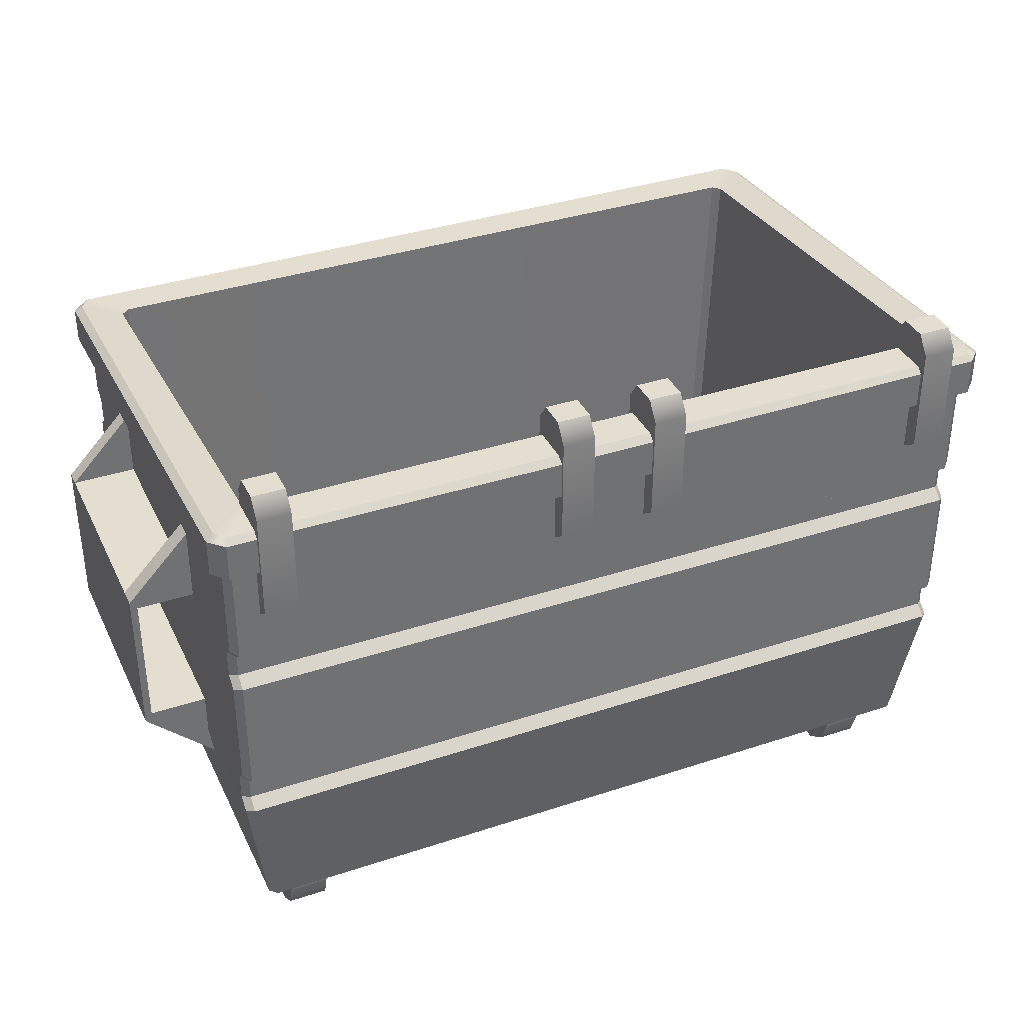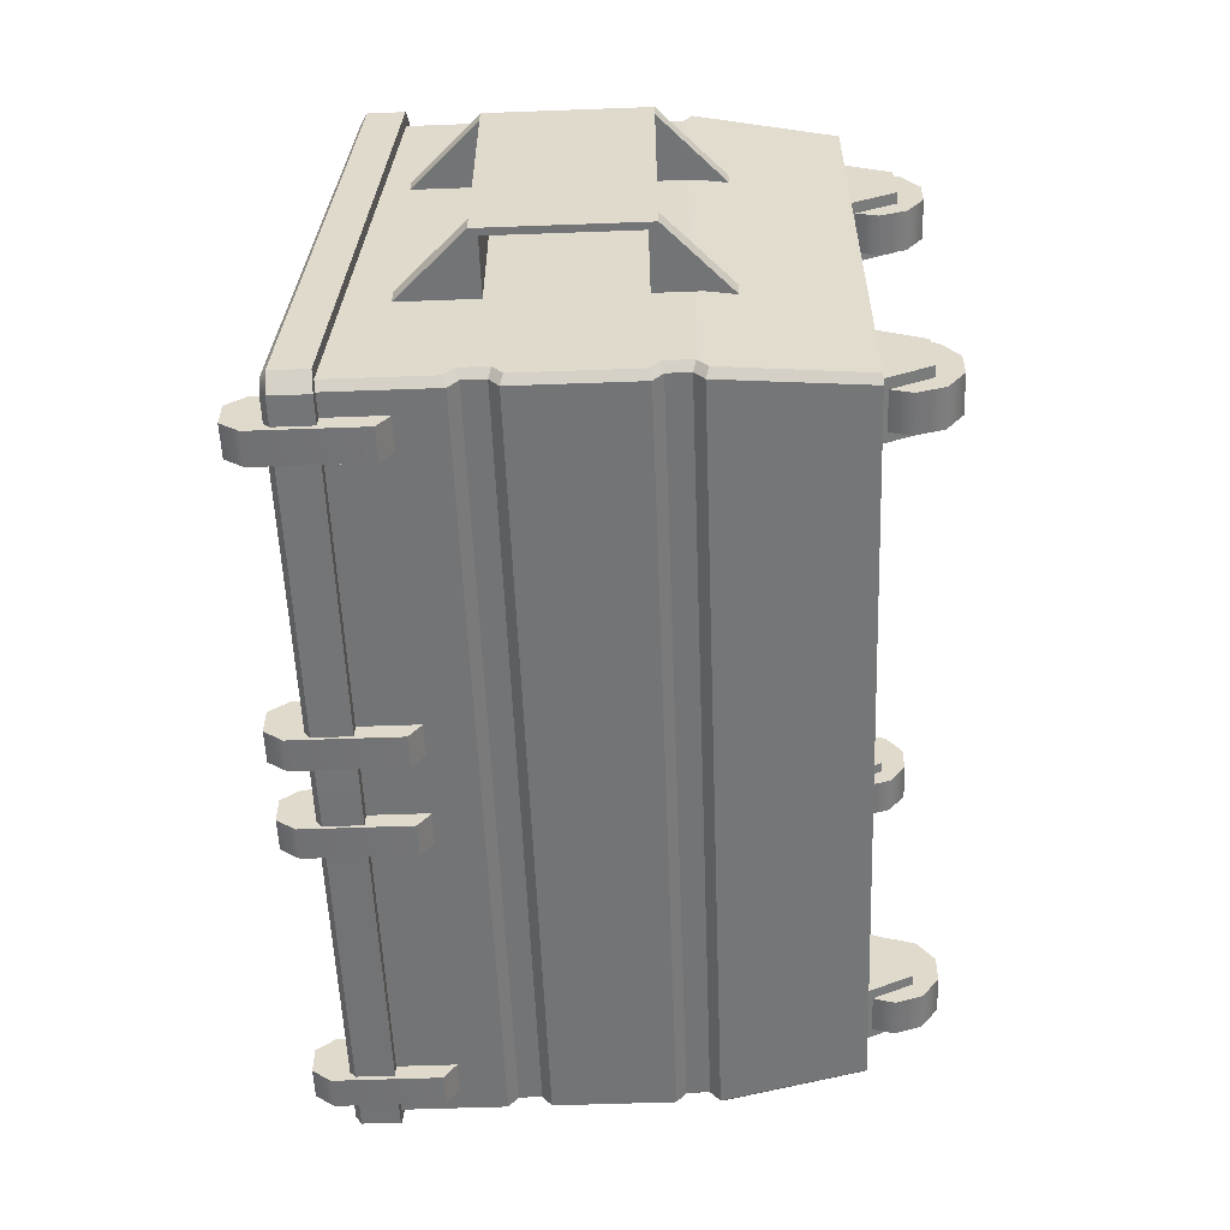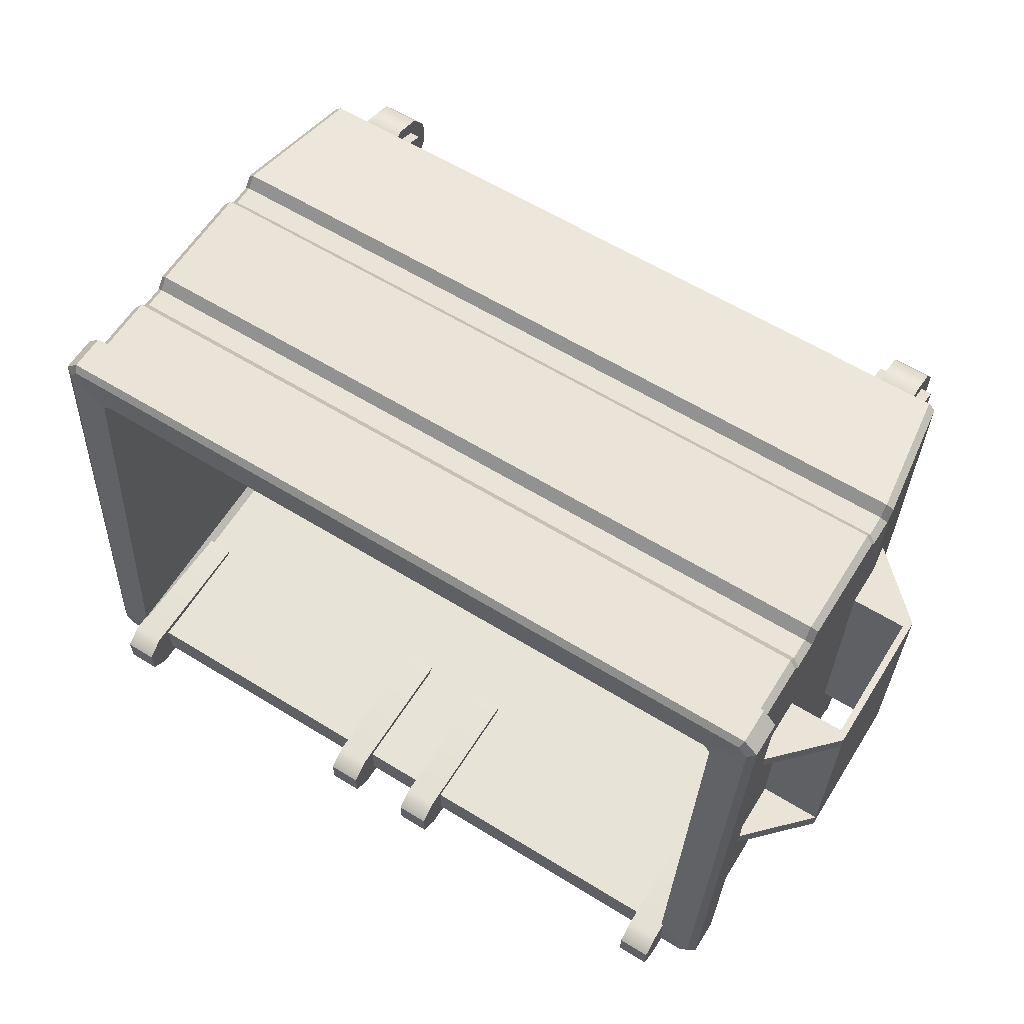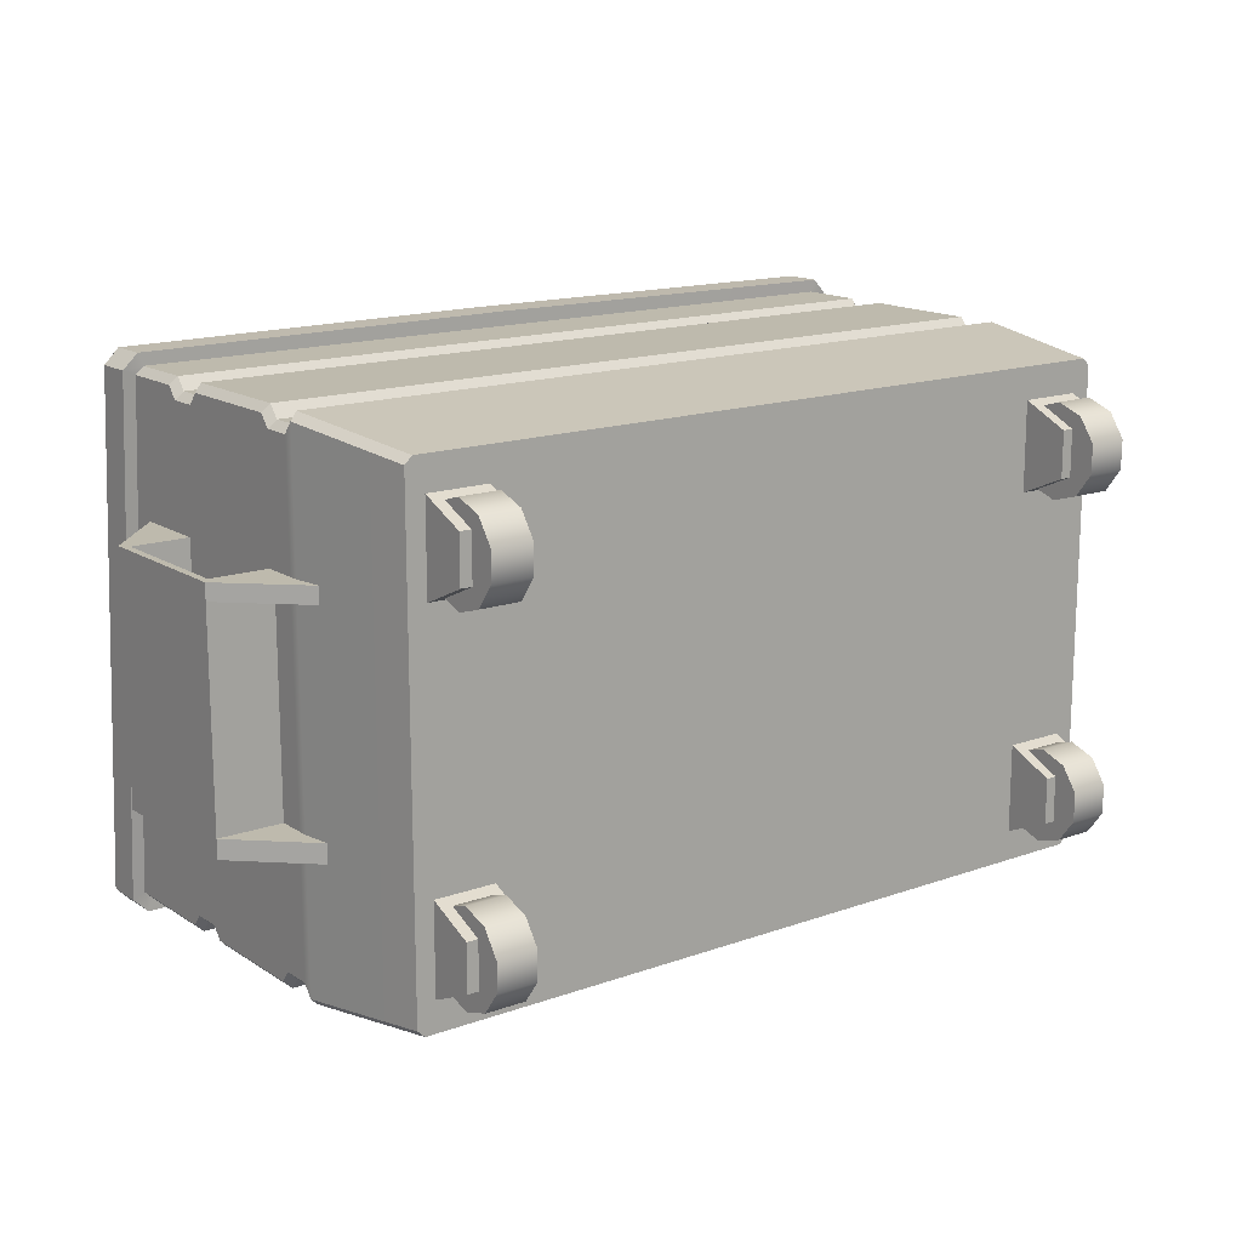
<metadata>
{"format":"obj","ext":"obj","renderer":"f3d","projection":"perspective","resolution":1024,"background":"white","views":[{"elev":36.4,"azim":156.7,"up":"+Y"},{"elev":-56.1,"azim":-87.8,"up":"+Z"},{"elev":61.0,"azim":-147.9,"up":"+Z"},{"elev":15.4,"azim":-37.1,"up":"+Z"}]}
</metadata>
<code>
g default
v -5.086 0.2084 4.33
v -5.086 0.2084 5.694
v -5.086 1.484 5.647
v -5.086 1.59 4.377
v -5.086 0.3386 5.647
v -5.086 0.3386 4.377
v -5.086 1.179 4.286
v -5.086 1.151 4.319
v -5.086 1.088 4.319
v -5.086 1.06 4.286
v -5.086 1.151 5.704
v -5.086 1.179 5.738
v -5.086 1.06 5.738
v -5.086 1.088 5.704
v -5.086 0.7235 4.286
v -5.086 0.6962 4.319
v -5.086 0.6325 4.319
v -5.086 0.6052 4.286
v -5.086 0.6962 5.704
v -5.086 0.7235 5.738
v -5.086 0.6052 5.738
v -5.086 0.6325 5.704
v -5.086 1.468 5.778
v -5.086 1.484 5.755
v -5.086 1.59 4.269
v -5.086 1.574 4.245
v -4.034 1.484 5.626
v -4.055 1.484 5.647
v -4.111 0.3386 5.608
v -4.09 0.3386 5.589
v -4.055 1.59 4.377
v -4.034 1.59 4.398
v -4.055 0.3386 4.415
v -4.034 0.3386 4.435
v -3.964 1.151 4.319
v -3.943 1.159 4.34
v -3.943 1.187 4.306
v -3.964 1.179 4.286
v -3.943 1.159 5.683
v -3.964 1.151 5.704
v -3.964 1.179 5.738
v -3.943 1.187 5.717
v -3.943 1.08 4.34
v -3.964 1.088 4.319
v -3.964 1.06 4.286
v -3.943 1.052 4.306
v -3.964 1.088 5.704
v -3.943 1.08 5.683
v -3.943 1.052 5.717
v -3.964 1.06 5.738
v -3.964 0.6962 4.319
v -3.943 0.7043 4.34
v -3.943 0.7316 4.306
v -3.964 0.7235 4.286
v -3.943 0.7043 5.683
v -3.964 0.6962 5.704
v -3.964 0.7235 5.738
v -3.943 0.7316 5.717
v -3.943 0.6245 4.34
v -3.964 0.6325 4.319
v -3.964 0.6052 4.286
v -3.943 0.5972 4.306
v -3.964 0.6325 5.704
v -3.943 0.6245 5.683
v -3.943 0.5972 5.717
v -3.964 0.6052 5.738
v -3.999 0.2084 4.349
v -4.02 0.2084 4.33
v -4.02 0.2084 5.694
v -3.999 0.2084 5.674
v -3.957 1.484 5.755
v -3.931 1.484 5.721
v -3.909 1.468 5.731
v -3.95 1.468 5.772
v -3.931 1.59 4.303
v -3.957 1.59 4.269
v -3.95 1.574 4.251
v -3.909 1.574 4.292
v -5.086 1.468 4.286
v -3.964 1.468 4.286
v -3.943 1.471 4.306
v -3.943 1.365 5.717
v -3.964 1.362 5.738
v -5.086 1.362 5.738
v -5.086 1.468 4.245
v -3.95 1.468 4.251
v -3.909 1.471 4.292
v -3.909 1.365 5.731
v -3.95 1.362 5.772
v -5.086 1.362 5.778
v -3.97 0.7215 5.349
v -3.763 0.6981 5.349
v -3.951 1.114 5.349
v -3.763 1.137 5.349
v -3.951 1.114 4.674
v -3.763 1.137 4.674
v -3.97 0.7215 4.674
v -3.763 0.6981 4.674
v -3.763 1.137 5.303
v -3.951 1.137 5.303
v -3.97 0.6981 5.303
v -3.763 0.6981 5.303
v -3.763 1.137 4.727
v -3.951 1.137 4.727
v -3.97 0.6981 4.727
v -3.763 0.6981 4.727
v -3.951 1.334 5.349
v -3.951 1.334 5.303
v -3.97 0.5008 5.303
v -3.97 0.5008 5.349
v -3.951 1.334 4.727
v -3.951 1.334 4.674
v -3.97 0.5008 4.674
v -3.97 0.5008 4.727
v -3.783 0.7215 5.349
v -3.783 1.114 5.349
v -3.783 1.114 4.674
v -3.783 0.7215 4.674
v -6.101 1.484 5.626
v -6.08 1.484 5.647
v -6.025 0.3386 5.608
v -6.045 0.3386 5.589
v -6.08 1.59 4.377
v -6.101 1.59 4.398
v -6.08 0.3386 4.415
v -6.101 0.3386 4.435
v -6.171 1.151 4.319
v -6.192 1.159 4.34
v -6.192 1.187 4.306
v -6.171 1.179 4.286
v -6.192 1.159 5.683
v -6.171 1.151 5.704
v -6.171 1.179 5.738
v -6.192 1.187 5.717
v -6.192 1.08 4.34
v -6.171 1.088 4.319
v -6.171 1.06 4.286
v -6.192 1.052 4.306
v -6.171 1.088 5.704
v -6.192 1.08 5.683
v -6.192 1.052 5.717
v -6.171 1.06 5.738
v -6.171 0.6962 4.319
v -6.192 0.7043 4.34
v -6.192 0.7316 4.306
v -6.171 0.7235 4.286
v -6.192 0.7043 5.683
v -6.171 0.6962 5.704
v -6.171 0.7235 5.738
v -6.192 0.7316 5.717
v -6.192 0.6245 4.34
v -6.171 0.6325 4.319
v -6.171 0.6052 4.286
v -6.192 0.5972 4.306
v -6.171 0.6325 5.704
v -6.192 0.6245 5.683
v -6.192 0.5972 5.717
v -6.171 0.6052 5.738
v -6.137 0.2084 4.349
v -6.116 0.2084 4.33
v -6.116 0.2084 5.694
v -6.137 0.2084 5.674
v -6.178 1.484 5.755
v -6.204 1.484 5.721
v -6.226 1.468 5.731
v -6.185 1.468 5.772
v -6.204 1.59 4.303
v -6.178 1.59 4.269
v -6.185 1.574 4.251
v -6.226 1.574 4.292
v -6.171 1.468 4.286
v -6.192 1.471 4.306
v -6.192 1.365 5.717
v -6.171 1.362 5.738
v -6.185 1.468 4.251
v -6.226 1.471 4.292
v -6.226 1.365 5.731
v -6.185 1.362 5.772
v -6.165 0.7215 5.349
v -6.372 0.6981 5.349
v -6.184 1.114 5.349
v -6.372 1.137 5.349
v -6.184 1.114 4.674
v -6.372 1.137 4.674
v -6.165 0.7215 4.674
v -6.372 0.6981 4.674
v -6.372 1.137 5.303
v -6.184 1.137 5.303
v -6.165 0.6981 5.303
v -6.372 0.6981 5.303
v -6.372 1.137 4.727
v -6.184 1.137 4.727
v -6.165 0.6981 4.727
v -6.372 0.6981 4.727
v -6.184 1.334 5.349
v -6.184 1.334 5.303
v -6.165 0.5008 5.303
v -6.165 0.5008 5.349
v -6.184 1.334 4.727
v -6.184 1.334 4.674
v -6.165 0.5008 4.674
v -6.165 0.5008 4.727
v -6.352 0.7215 5.349
v -6.352 1.114 5.349
v -6.352 1.114 4.674
v -6.352 0.7215 4.674
v -4.125 1.225 4.396
v -4.032 1.225 4.396
v -4.125 1.692 4.357
v -4.032 1.692 4.357
v -4.125 1.692 4.277
v -4.032 1.692 4.277
v -4.125 1.339 4.238
v -4.032 1.339 4.238
v -4.032 1.639 4.238
v -4.125 1.639 4.238
v -4.125 1.639 4.396
v -4.032 1.639 4.396
v -6.106 1.225 4.396
v -6.013 1.225 4.396
v -6.106 1.692 4.357
v -6.013 1.692 4.357
v -6.106 1.692 4.277
v -6.013 1.692 4.277
v -6.106 1.339 4.238
v -6.013 1.339 4.238
v -6.013 1.639 4.238
v -6.106 1.639 4.238
v -6.106 1.639 4.396
v -6.013 1.639 4.396
v -5.252 1.225 4.396
v -5.159 1.225 4.396
v -5.252 1.692 4.357
v -5.159 1.692 4.357
v -5.252 1.692 4.277
v -5.159 1.692 4.277
v -5.252 1.339 4.238
v -5.159 1.339 4.238
v -5.159 1.639 4.238
v -5.252 1.639 4.238
v -5.252 1.639 4.396
v -5.159 1.639 4.396
v -4.979 1.225 4.396
v -4.886 1.225 4.396
v -4.979 1.692 4.357
v -4.886 1.692 4.357
v -4.979 1.692 4.277
v -4.886 1.692 4.277
v -4.979 1.339 4.238
v -4.886 1.339 4.238
v -4.886 1.639 4.238
v -4.979 1.639 4.238
v -4.979 1.639 4.396
v -4.886 1.639 4.396
v -4.193 0.05262 4.427
v -4.193 0.1294 4.403
v -4.193 0.2056 4.429
v -4.193 0.252 4.495
v -4.193 0.251 4.575
v -4.193 0.2029 4.64
v -4.193 0.1261 4.664
v -4.193 0.04996 4.638
v -4.193 0.003506 4.572
v -4.193 0.004524 4.492
v -4.081 0.05262 4.427
v -4.081 0.1294 4.403
v -4.081 0.2056 4.429
v -4.081 0.252 4.495
v -4.081 0.251 4.575
v -4.081 0.2029 4.64
v -4.081 0.1261 4.664
v -4.081 0.04996 4.638
v -4.081 0.003506 4.572
v -4.081 0.004524 4.492
v -4.193 0.1278 4.534
v -4.081 0.1278 4.534
v -4.225 0.07608 4.601
v -4.054 0.07608 4.601
v -4.225 0.2168 4.664
v -4.054 0.2168 4.664
v -4.225 0.2168 4.41
v -4.054 0.2168 4.41
v -4.225 0.07608 4.473
v -4.054 0.07608 4.473
v -4.225 0.07608 5.546
v -4.054 0.07608 5.546
v -4.225 0.2168 5.609
v -4.054 0.2168 5.609
v -4.225 0.2168 5.355
v -4.054 0.2168 5.355
v -4.225 0.07608 5.418
v -4.054 0.07608 5.418
v -6.085 0.07608 5.546
v -5.914 0.07608 5.546
v -6.085 0.2168 5.609
v -5.914 0.2168 5.609
v -6.085 0.2168 5.355
v -5.914 0.2168 5.355
v -6.085 0.07608 5.418
v -5.914 0.07608 5.418
v -6.085 0.07608 4.601
v -5.914 0.07608 4.601
v -6.085 0.2168 4.664
v -5.914 0.2168 4.664
v -6.085 0.2168 4.41
v -5.914 0.2168 4.41
v -6.085 0.07608 4.473
v -5.914 0.07608 4.473
v -6.053 0.05262 4.427
v -6.053 0.1294 4.403
v -6.053 0.2056 4.429
v -6.053 0.252 4.495
v -6.053 0.251 4.575
v -6.053 0.2029 4.64
v -6.053 0.1261 4.664
v -6.053 0.04996 4.638
v -6.053 0.003506 4.572
v -6.053 0.004524 4.492
v -5.942 0.05262 4.427
v -5.942 0.1294 4.403
v -5.942 0.2056 4.429
v -5.942 0.252 4.495
v -5.942 0.251 4.575
v -5.942 0.2029 4.64
v -5.942 0.1261 4.664
v -5.942 0.04996 4.638
v -5.942 0.003506 4.572
v -5.942 0.004524 4.492
v -6.053 0.1278 4.534
v -5.942 0.1278 4.534
v -4.193 0.05262 5.372
v -4.193 0.1294 5.348
v -4.193 0.2056 5.374
v -4.193 0.252 5.44
v -4.193 0.251 5.52
v -4.193 0.2029 5.585
v -4.193 0.1261 5.608
v -4.193 0.04996 5.583
v -4.193 0.003506 5.517
v -4.193 0.004524 5.437
v -4.081 0.05262 5.372
v -4.081 0.1294 5.348
v -4.081 0.2056 5.374
v -4.081 0.252 5.44
v -4.081 0.251 5.52
v -4.081 0.2029 5.585
v -4.081 0.1261 5.608
v -4.081 0.04996 5.583
v -4.081 0.003506 5.517
v -4.081 0.004524 5.437
v -4.193 0.1278 5.478
v -4.081 0.1278 5.478
v -6.053 0.05262 5.372
v -6.053 0.1294 5.348
v -6.053 0.2056 5.374
v -6.053 0.252 5.44
v -6.053 0.251 5.52
v -6.053 0.2029 5.585
v -6.053 0.1261 5.608
v -6.053 0.04996 5.583
v -6.053 0.003506 5.517
v -6.053 0.004524 5.437
v -5.942 0.05262 5.372
v -5.942 0.1294 5.348
v -5.942 0.2056 5.374
v -5.942 0.252 5.44
v -5.942 0.251 5.52
v -5.942 0.2029 5.585
v -5.942 0.1261 5.608
v -5.942 0.04996 5.583
v -5.942 0.003506 5.517
v -5.942 0.004524 5.437
v -6.053 0.1278 5.478
v -5.942 0.1278 5.478
g mesh_Dumpster
f 69 68 67 70
f 33 29 30 34
f 27 28 71 72
f 28 27 30 29
f 31 32 75 76
f 32 31 33 34
f 35 36 43 44
f 36 35 38 37
f 37 38 80 81
f 39 40 47 48
f 40 39 42 41
f 41 42 82 83
f 44 43 46 45
f 45 46 53 54
f 48 47 50 49
f 49 50 57 58
f 51 52 59 60
f 52 51 54 53
f 55 56 63 64
f 56 55 58 57
f 60 59 62 61
f 61 62 67 68
f 64 63 66 65
f 65 66 69 70
f 72 71 74 73
f 76 75 78 77
f 27 32 34 30
f 3 28 29 5
f 31 4 6 33
f 8 7 38 35
f 36 37 42 39
f 10 9 44 45
f 46 43 48 49
f 40 41 12 11
f 50 47 14 13
f 16 15 54 51
f 52 53 58 55
f 18 17 60 61
f 62 59 64 65
f 56 57 20 19
f 66 63 22 21
f 44 9 8 35
f 43 36 39 48
f 47 40 11 14
f 60 17 16 51
f 59 52 55 64
f 63 56 19 22
f 65 70 67 62
f 1 18 61 68
f 66 21 2 69
f 54 15 10 45
f 58 53 46 49
f 50 13 20 57
f 72 73 78 75
f 74 71 24 23
f 76 77 26 25
f 72 75 32 27
f 24 71 28 3
f 76 25 4 31
f 38 7 79 80
f 42 37 81 82
f 83 84 12 41
f 5 29 33 6
f 2 1 68 69
f 86 85 26 77
f 87 86 77 78
f 88 87 78 73
f 89 88 73 74
f 74 23 90 89
f 80 79 85 86
f 81 80 86 87
f 82 81 87 88
f 83 82 88 89
f 84 83 89 90
f 109 102 92 110
f 92 102 99 94
f 100 99 103 104
f 105 106 102 101
f 99 102 106 103
f 111 103 96 112
f 113 98 106 114
f 103 106 98 96
f 94 107 93 116
f 94 99 108 107
f 99 100 108
f 101 102 109
f 104 103 111
f 98 113 97 118
f 106 105 114
f 92 115 91 110
f 92 94 116 115
f 96 117 95 112
f 96 98 118 117
f 91 115 118 97
f 115 116 117 118
f 116 93 95 117
f 161 162 159 160
f 125 126 122 121
f 119 164 163 120
f 120 121 122 119
f 123 168 167 124
f 124 126 125 123
f 127 136 135 128
f 128 129 130 127
f 129 172 171 130
f 131 140 139 132
f 132 133 134 131
f 133 174 173 134
f 136 137 138 135
f 137 146 145 138
f 140 141 142 139
f 141 150 149 142
f 143 152 151 144
f 144 145 146 143
f 147 156 155 148
f 148 149 150 147
f 152 153 154 151
f 153 160 159 154
f 156 157 158 155
f 157 162 161 158
f 164 165 166 163
f 168 169 170 167
f 119 122 126 124
f 3 5 121 120
f 123 125 6 4
f 8 127 130 7
f 128 131 134 129
f 10 137 136 9
f 138 141 140 135
f 132 11 12 133
f 142 13 14 139
f 16 143 146 15
f 144 147 150 145
f 18 153 152 17
f 154 157 156 151
f 148 19 20 149
f 158 21 22 155
f 136 127 8 9
f 135 140 131 128
f 139 14 11 132
f 152 143 16 17
f 151 156 147 144
f 155 22 19 148
f 157 154 159 162
f 1 160 153 18
f 158 161 2 21
f 146 137 10 15
f 150 141 138 145
f 142 149 20 13
f 164 167 170 165
f 166 23 24 163
f 168 25 26 169
f 164 119 124 167
f 24 3 120 163
f 168 123 4 25
f 130 171 79 7
f 134 173 172 129
f 174 133 12 84
f 5 6 125 121
f 2 161 160 1
f 175 169 26 85
f 176 170 169 175
f 177 165 170 176
f 178 166 165 177
f 166 178 90 23
f 171 175 85 79
f 172 176 175 171
f 173 177 176 172
f 174 178 177 173
f 84 90 178 174
f 197 198 180 190
f 180 182 187 190
f 188 192 191 187
f 193 189 190 194
f 187 191 194 190
f 199 200 184 191
f 201 202 194 186
f 191 184 186 194
f 182 204 181 195
f 182 195 196 187
f 187 196 188
f 189 197 190
f 192 199 191
f 186 206 185 201
f 194 202 193
f 180 198 179 203
f 180 203 204 182
f 184 200 183 205
f 184 205 206 186
f 179 185 206 203
f 203 206 205 204
f 204 205 183 181
f 217 218 210 209
f 209 210 212 211
f 211 212 215 216
f 213 214 208 207
f 218 215 212 210
f 216 217 209 211
f 216 215 214 213
f 213 207 217 216
f 207 208 218 217
f 208 214 215 218
f 229 230 222 221
f 221 222 224 223
f 223 224 227 228
f 225 226 220 219
f 230 227 224 222
f 228 229 221 223
f 228 227 226 225
f 225 219 229 228
f 219 220 230 229
f 220 226 227 230
f 241 242 234 233
f 233 234 236 235
f 235 236 239 240
f 237 238 232 231
f 242 239 236 234
f 240 241 233 235
f 240 239 238 237
f 237 231 241 240
f 231 232 242 241
f 232 238 239 242
f 253 254 246 245
f 245 246 248 247
f 247 248 251 252
f 249 250 244 243
f 254 251 248 246
f 252 253 245 247
f 252 251 250 249
f 249 243 253 252
f 243 244 254 253
f 244 250 251 254
f 255 256 266 265
f 256 257 267 266
f 257 258 268 267
f 258 259 269 268
f 259 260 270 269
f 260 261 271 270
f 261 262 272 271
f 262 263 273 272
f 263 264 274 273
f 264 255 265 274
f 256 255 275
f 257 256 275
f 258 257 275
f 259 258 275
f 260 259 275
f 261 260 275
f 262 261 275
f 263 262 275
f 264 263 275
f 255 264 275
f 265 266 276
f 266 267 276
f 267 268 276
f 268 269 276
f 269 270 276
f 270 271 276
f 271 272 276
f 272 273 276
f 273 274 276
f 274 265 276
f 277 278 280 279
f 281 282 284 283
f 283 284 278 277
f 278 284 282 280
f 283 277 279 281
f 285 286 288 287
f 289 290 292 291
f 291 292 286 285
f 286 292 290 288
f 291 285 287 289
f 293 294 296 295
f 297 298 300 299
f 299 300 294 293
f 294 300 298 296
f 299 293 295 297
f 301 302 304 303
f 305 306 308 307
f 307 308 302 301
f 302 308 306 304
f 307 301 303 305
f 309 310 320 319
f 310 311 321 320
f 311 312 322 321
f 312 313 323 322
f 313 314 324 323
f 314 315 325 324
f 315 316 326 325
f 316 317 327 326
f 317 318 328 327
f 318 309 319 328
f 310 309 329
f 311 310 329
f 312 311 329
f 313 312 329
f 314 313 329
f 315 314 329
f 316 315 329
f 317 316 329
f 318 317 329
f 309 318 329
f 319 320 330
f 320 321 330
f 321 322 330
f 322 323 330
f 323 324 330
f 324 325 330
f 325 326 330
f 326 327 330
f 327 328 330
f 328 319 330
f 331 332 342 341
f 332 333 343 342
f 333 334 344 343
f 334 335 345 344
f 335 336 346 345
f 336 337 347 346
f 337 338 348 347
f 338 339 349 348
f 339 340 350 349
f 340 331 341 350
f 332 331 351
f 333 332 351
f 334 333 351
f 335 334 351
f 336 335 351
f 337 336 351
f 338 337 351
f 339 338 351
f 340 339 351
f 331 340 351
f 341 342 352
f 342 343 352
f 343 344 352
f 344 345 352
f 345 346 352
f 346 347 352
f 347 348 352
f 348 349 352
f 349 350 352
f 350 341 352
f 353 354 364 363
f 354 355 365 364
f 355 356 366 365
f 356 357 367 366
f 357 358 368 367
f 358 359 369 368
f 359 360 370 369
f 360 361 371 370
f 361 362 372 371
f 362 353 363 372
f 354 353 373
f 355 354 373
f 356 355 373
f 357 356 373
f 358 357 373
f 359 358 373
f 360 359 373
f 361 360 373
f 362 361 373
f 353 362 373
f 363 364 374
f 364 365 374
f 365 366 374
f 366 367 374
f 367 368 374
f 368 369 374
f 369 370 374
f 370 371 374
f 371 372 374
f 372 363 374

</code>
